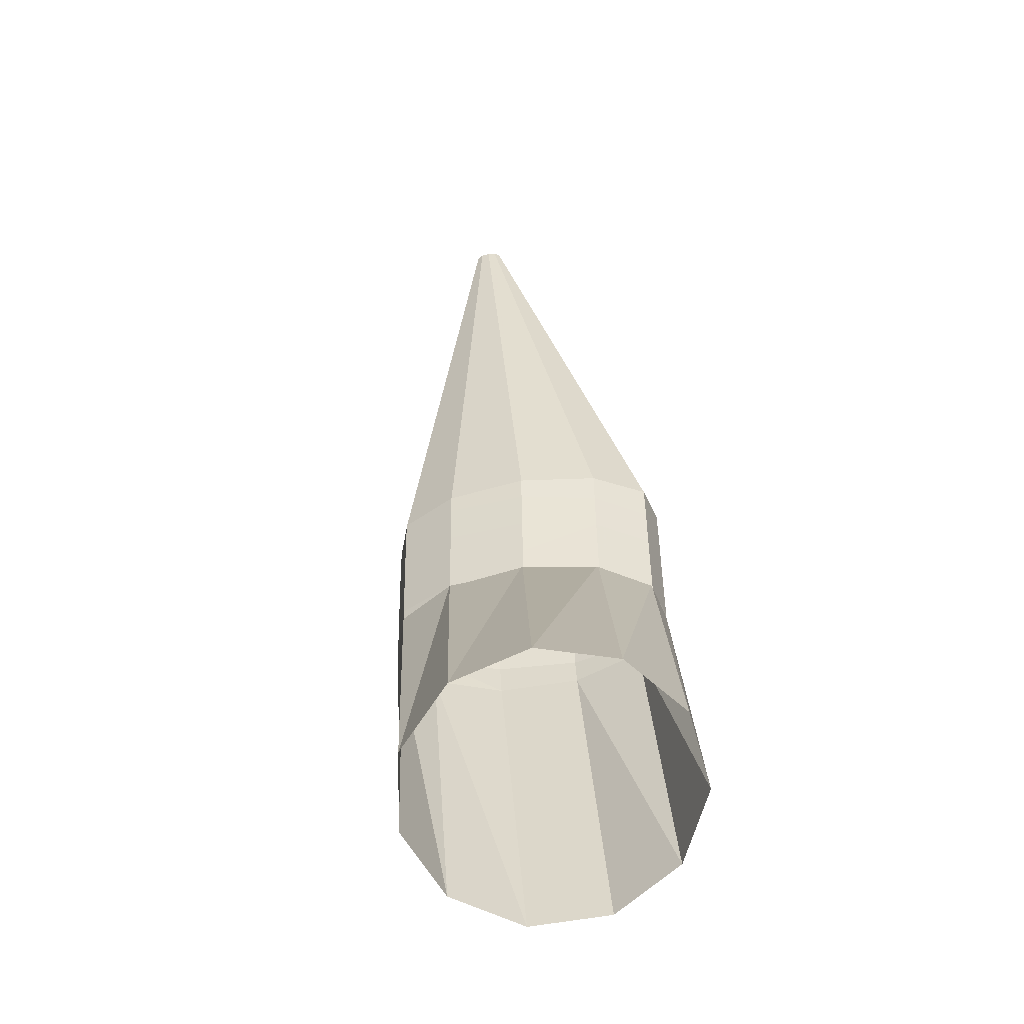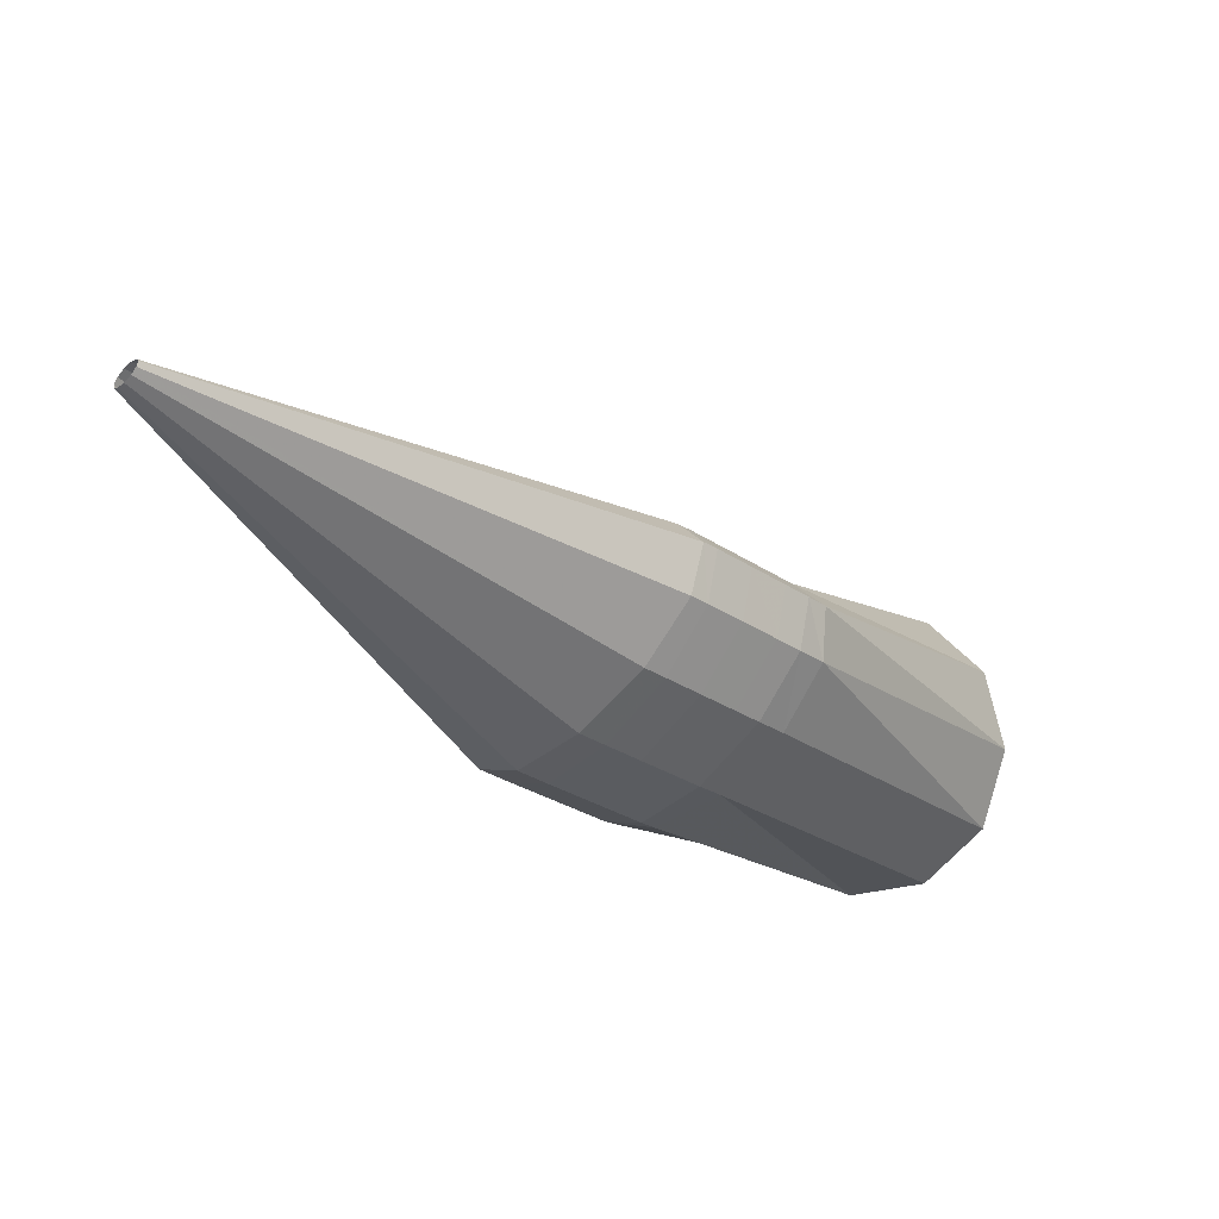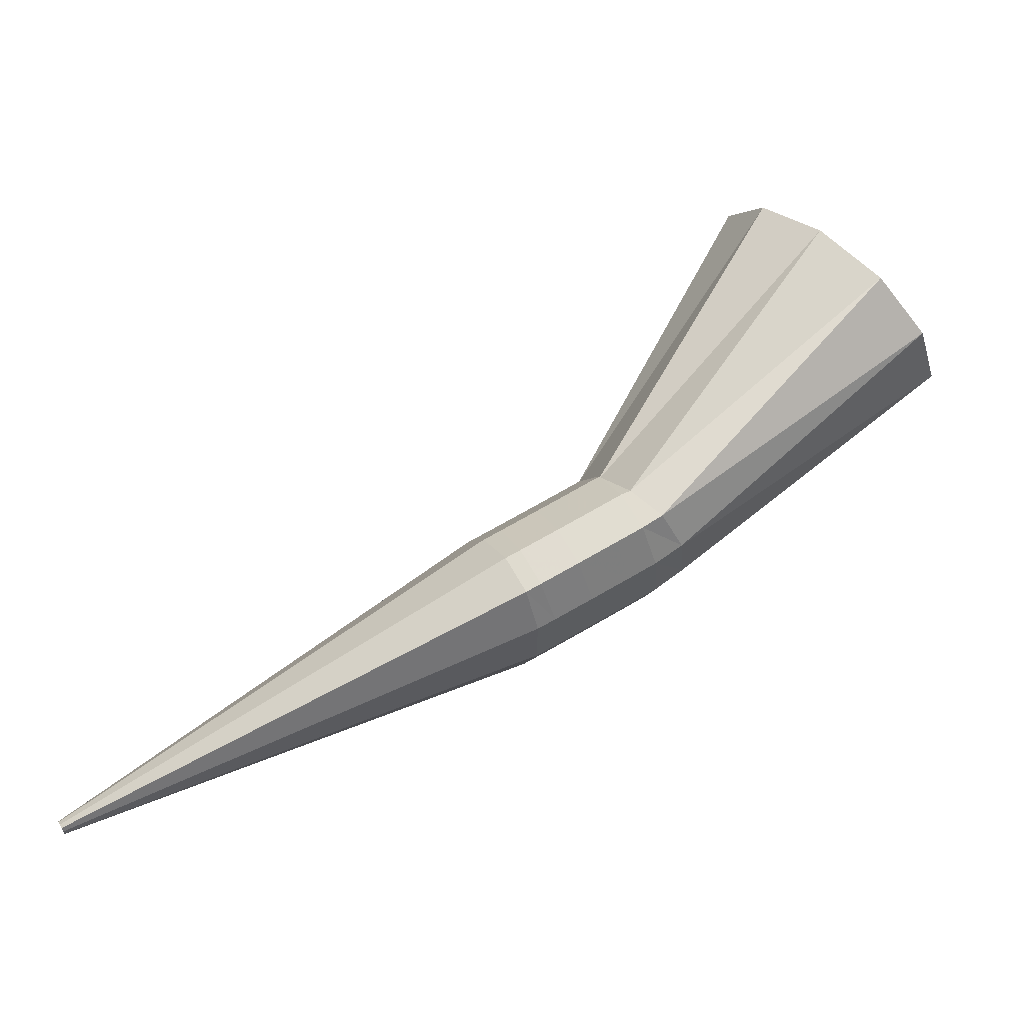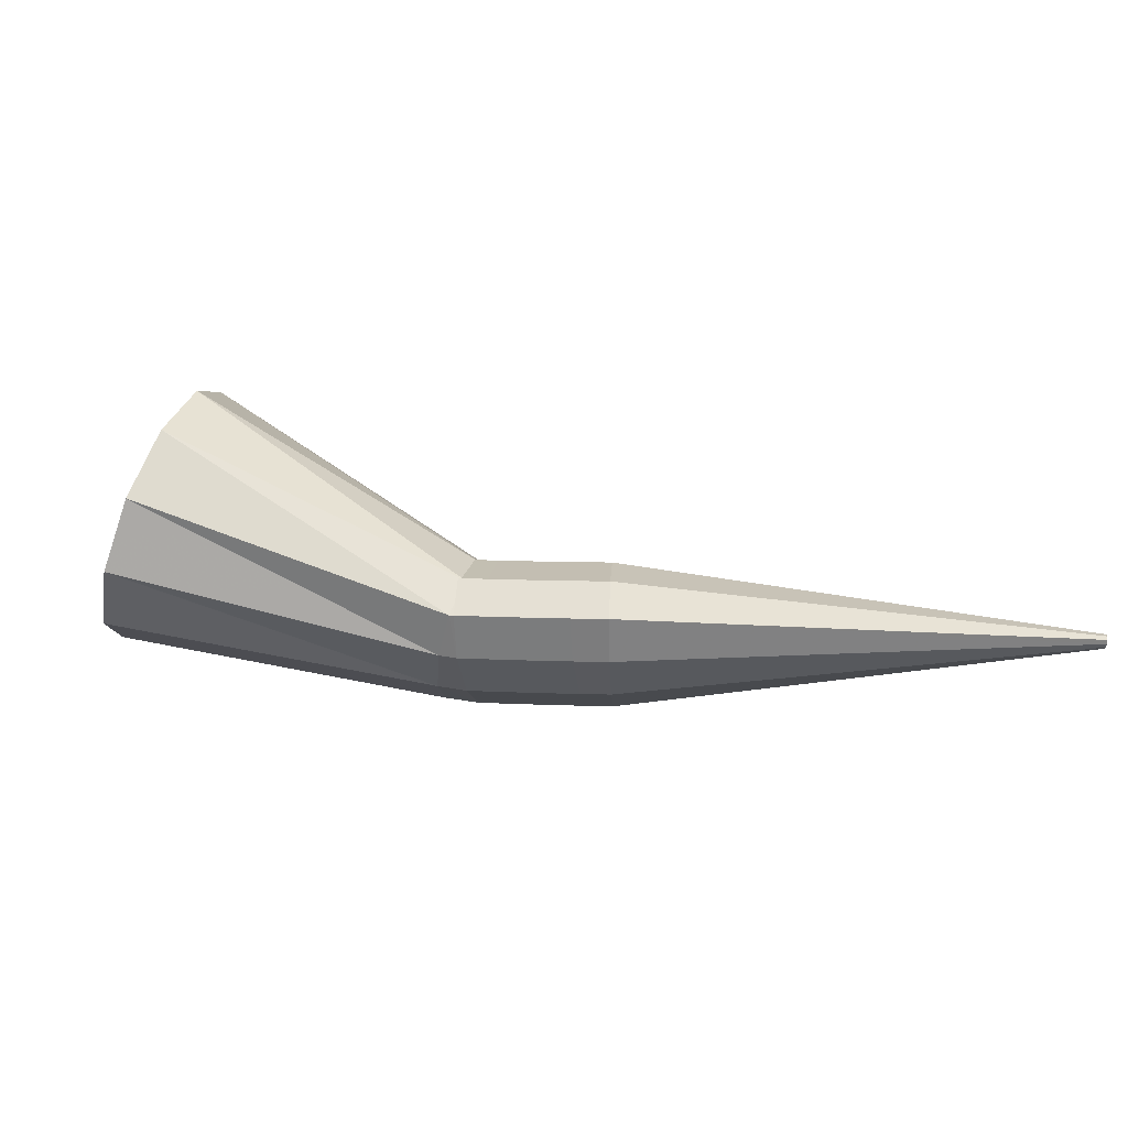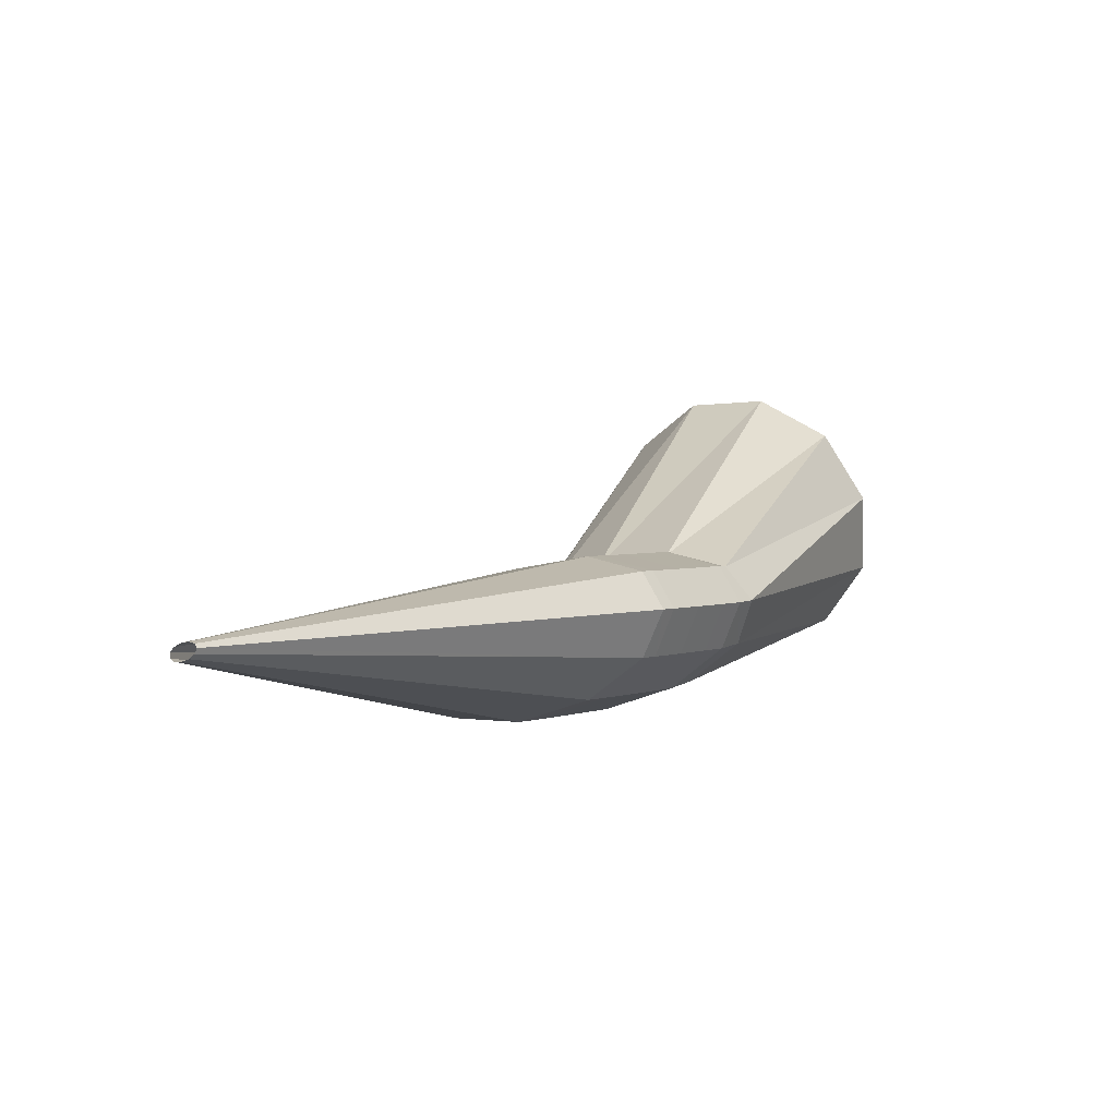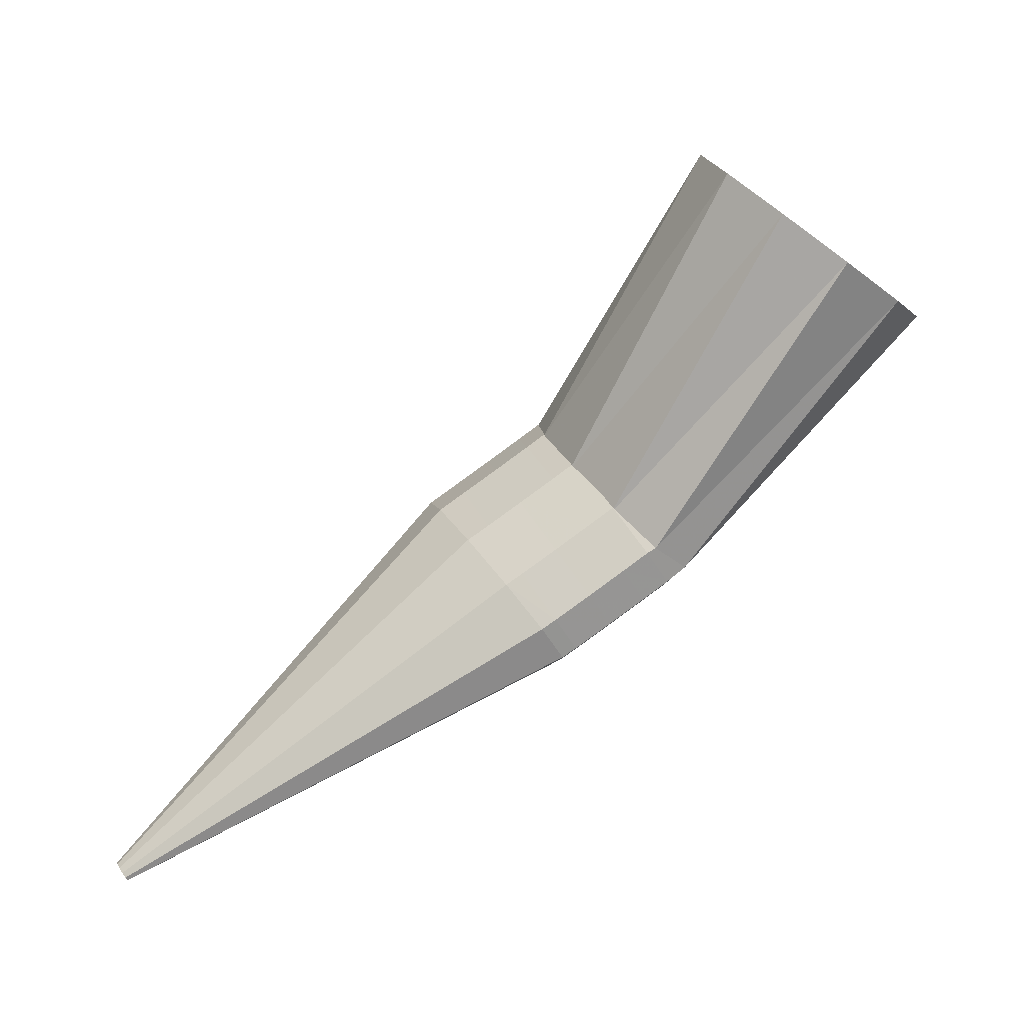
<metadata>
{"format":"obj","ext":"obj","renderer":"f3d","projection":"perspective","resolution":1024,"background":"white","views":[{"elev":71.4,"azim":80.8,"up":"+Z"},{"elev":-72.8,"azim":-44.3,"up":"+Z"},{"elev":-13.3,"azim":-10.7,"up":"+Z"},{"elev":79.7,"azim":152.5,"up":"+Y"},{"elev":-35.2,"azim":-56.2,"up":"+Z"},{"elev":31.2,"azim":-29.6,"up":"+Z"}]}
</metadata>
<code>
g tube1
v 104 117.1 173.9
v 104 116.8 173.8
v 104 116.7 173.7
v 104.1 116.6 173.6
v 104.2 116.7 173.5
v 104.2 117 173.4
v 104.2 117.3 173.5
v 104.2 117.5 173.5
v 104.1 117.6 173.7
v 104 117.6 173.8
v 104 117.4 173.9
v 104 117.1 173.9
v 118.3 116.2 184.3
v 118.4 113.5 183.8
v 118.9 111.7 182.8
v 119.5 111.4 181.5
v 120.2 112.6 180.5
v 120.6 115 179.9
v 120.7 117.8 180.1
v 120.4 120.1 180.9
v 119.8 121.2 182.1
v 119.1 120.8 183.3
v 118.6 118.9 184.1
v 118.3 116.2 184.3
v 119.1 116.1 184.7
v 119 113.4 184.1
v 119.4 111.6 183
v 120 111.3 181.8
v 120.8 112.5 180.8
v 121.4 114.8 180.4
v 121.7 117.6 180.6
v 121.5 120 181.5
v 121 121.1 182.7
v 120.3 120.6 183.9
v 119.5 118.8 184.6
v 119.1 116.1 184.7
v 120.4 115.9 185.5
v 120.3 113.2 184.9
v 120.7 111.4 183.8
v 121.3 111.1 182.5
v 122.1 112.3 181.5
v 122.7 114.6 181.1
v 123 117.4 181.4
v 122.8 119.8 182.2
v 122.3 120.9 183.4
v 121.5 120.4 184.6
v 120.8 118.6 185.4
v 120.4 115.9 185.5
v 121.6 115.7 186.2
v 121.6 113 185.6
v 122 111.2 184.5
v 122.6 110.9 183.3
v 123.4 112.1 182.3
v 124 114.5 181.9
v 124.2 117.2 182.1
v 124.1 119.6 183
v 123.5 120.7 184.2
v 122.8 120.3 185.3
v 122.1 118.4 186.1
v 121.6 115.7 186.2
v 122.6 115.6 186.7
v 122.5 112.9 186.2
v 122.9 111.1 185.1
v 123.6 110.7 183.8
v 124.3 112 182.8
v 124.9 114.3 182.4
v 125.2 117.1 182.6
v 125 119.4 183.5
v 124.4 120.6 184.7
v 123.7 120.1 185.9
v 123 118.3 186.6
v 122.6 115.6 186.7
v 122.3 115.6 186.4
v 122.5 112.9 186
v 123.2 111.1 185.2
v 124.3 110.7 184.3
v 125.3 111.8 183.5
v 125.9 114.2 183.1
v 126 117 183.3
v 125.5 119.4 183.9
v 124.6 120.5 184.8
v 123.5 120.1 185.7
v 122.6 118.3 186.3
v 122.3 115.6 186.4
v 128.2 114.9 197.3
v 128.7 112.2 196.6
v 130.3 110.3 195.1
v 132.4 110 193.3
v 134.4 111.1 191.7
v 135.6 113.5 190.9
v 135.7 116.3 191
v 134.6 118.7 192.1
v 132.7 119.8 193.8
v 130.6 119.4 195.6
v 128.9 117.6 196.9
v 128.2 114.9 197.3
f 1 2 14
f 14 13 1
f 2 3 15
f 15 14 2
f 3 4 16
f 16 15 3
f 4 5 17
f 17 16 4
f 5 6 18
f 18 17 5
f 6 7 19
f 19 18 6
f 7 8 20
f 20 19 7
f 8 9 21
f 21 20 8
f 9 10 22
f 22 21 9
f 10 11 23
f 23 22 10
f 11 12 24
f 24 23 11
f 13 14 26
f 26 25 13
f 14 15 27
f 27 26 14
f 15 16 28
f 28 27 15
f 16 17 29
f 29 28 16
f 17 18 30
f 30 29 17
f 18 19 31
f 31 30 18
f 19 20 32
f 32 31 19
f 20 21 33
f 33 32 20
f 21 22 34
f 34 33 21
f 22 23 35
f 35 34 22
f 23 24 36
f 36 35 23
f 25 26 38
f 38 37 25
f 26 27 39
f 39 38 26
f 27 28 40
f 40 39 27
f 28 29 41
f 41 40 28
f 29 30 42
f 42 41 29
f 30 31 43
f 43 42 30
f 31 32 44
f 44 43 31
f 32 33 45
f 45 44 32
f 33 34 46
f 46 45 33
f 34 35 47
f 47 46 34
f 35 36 48
f 48 47 35
f 37 38 50
f 50 49 37
f 38 39 51
f 51 50 38
f 39 40 52
f 52 51 39
f 40 41 53
f 53 52 40
f 41 42 54
f 54 53 41
f 42 43 55
f 55 54 42
f 43 44 56
f 56 55 43
f 44 45 57
f 57 56 44
f 45 46 58
f 58 57 45
f 46 47 59
f 59 58 46
f 47 48 60
f 60 59 47
f 49 50 62
f 62 61 49
f 50 51 63
f 63 62 50
f 51 52 64
f 64 63 51
f 52 53 65
f 65 64 52
f 53 54 66
f 66 65 53
f 54 55 67
f 67 66 54
f 55 56 68
f 68 67 55
f 56 57 69
f 69 68 56
f 57 58 70
f 70 69 57
f 58 59 71
f 71 70 58
f 59 60 72
f 72 71 59
f 61 62 74
f 74 73 61
f 62 63 75
f 75 74 62
f 63 64 76
f 76 75 63
f 64 65 77
f 77 76 64
f 65 66 78
f 78 77 65
f 66 67 79
f 79 78 66
f 67 68 80
f 80 79 67
f 68 69 81
f 81 80 68
f 69 70 82
f 82 81 69
f 70 71 83
f 83 82 70
f 71 72 84
f 84 83 71
f 73 74 86
f 86 85 73
f 74 75 87
f 87 86 74
f 75 76 88
f 88 87 75
f 76 77 89
f 89 88 76
f 77 78 90
f 90 89 77
f 78 79 91
f 91 90 78
f 79 80 92
f 92 91 79
f 80 81 93
f 93 92 80
f 81 82 94
f 94 93 81
f 82 83 95
f 95 94 82
f 83 84 96
f 96 95 83
g

</code>
